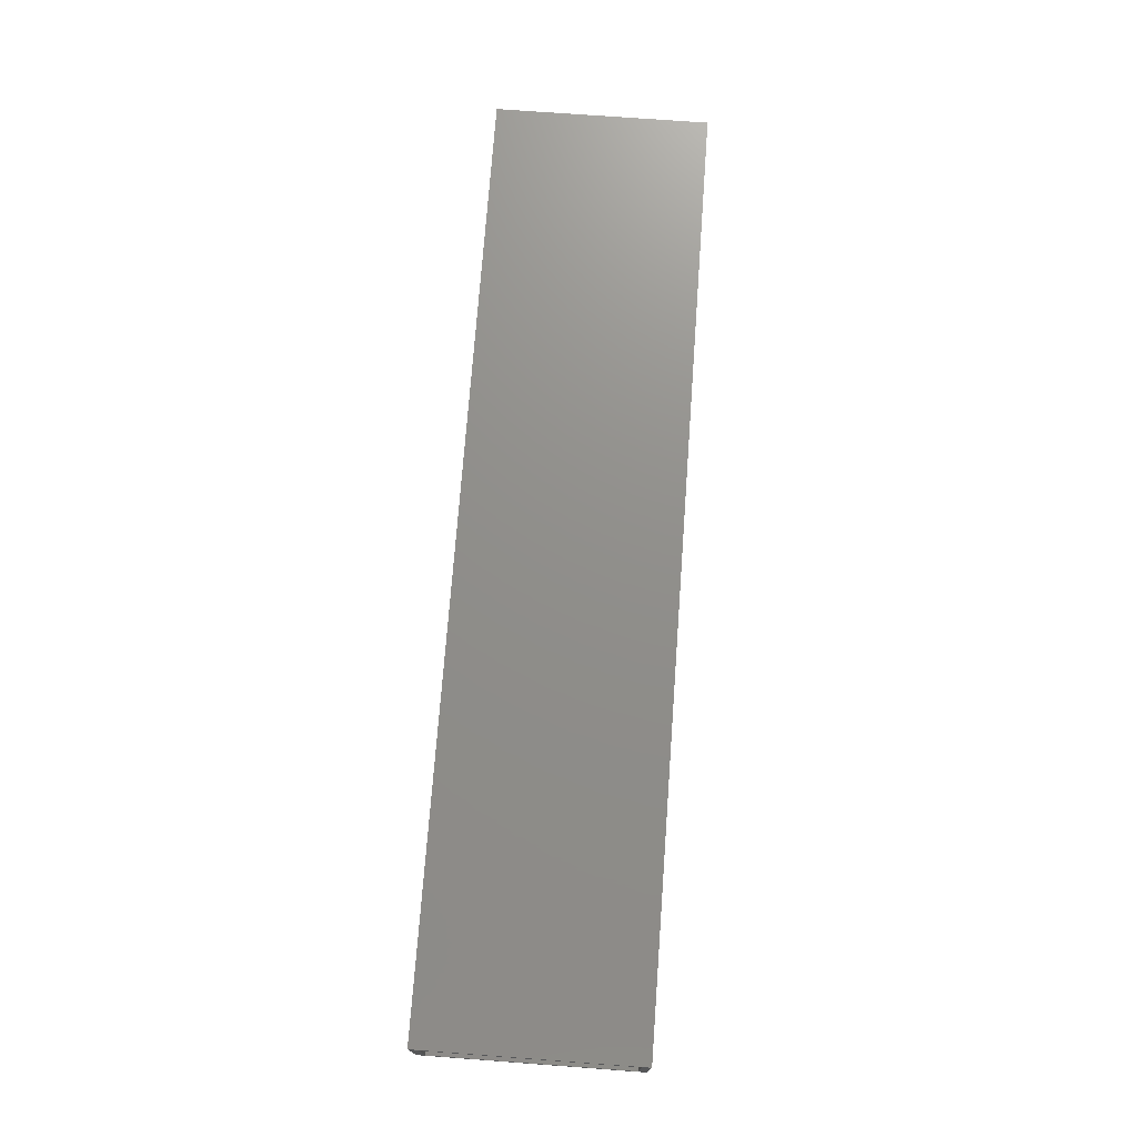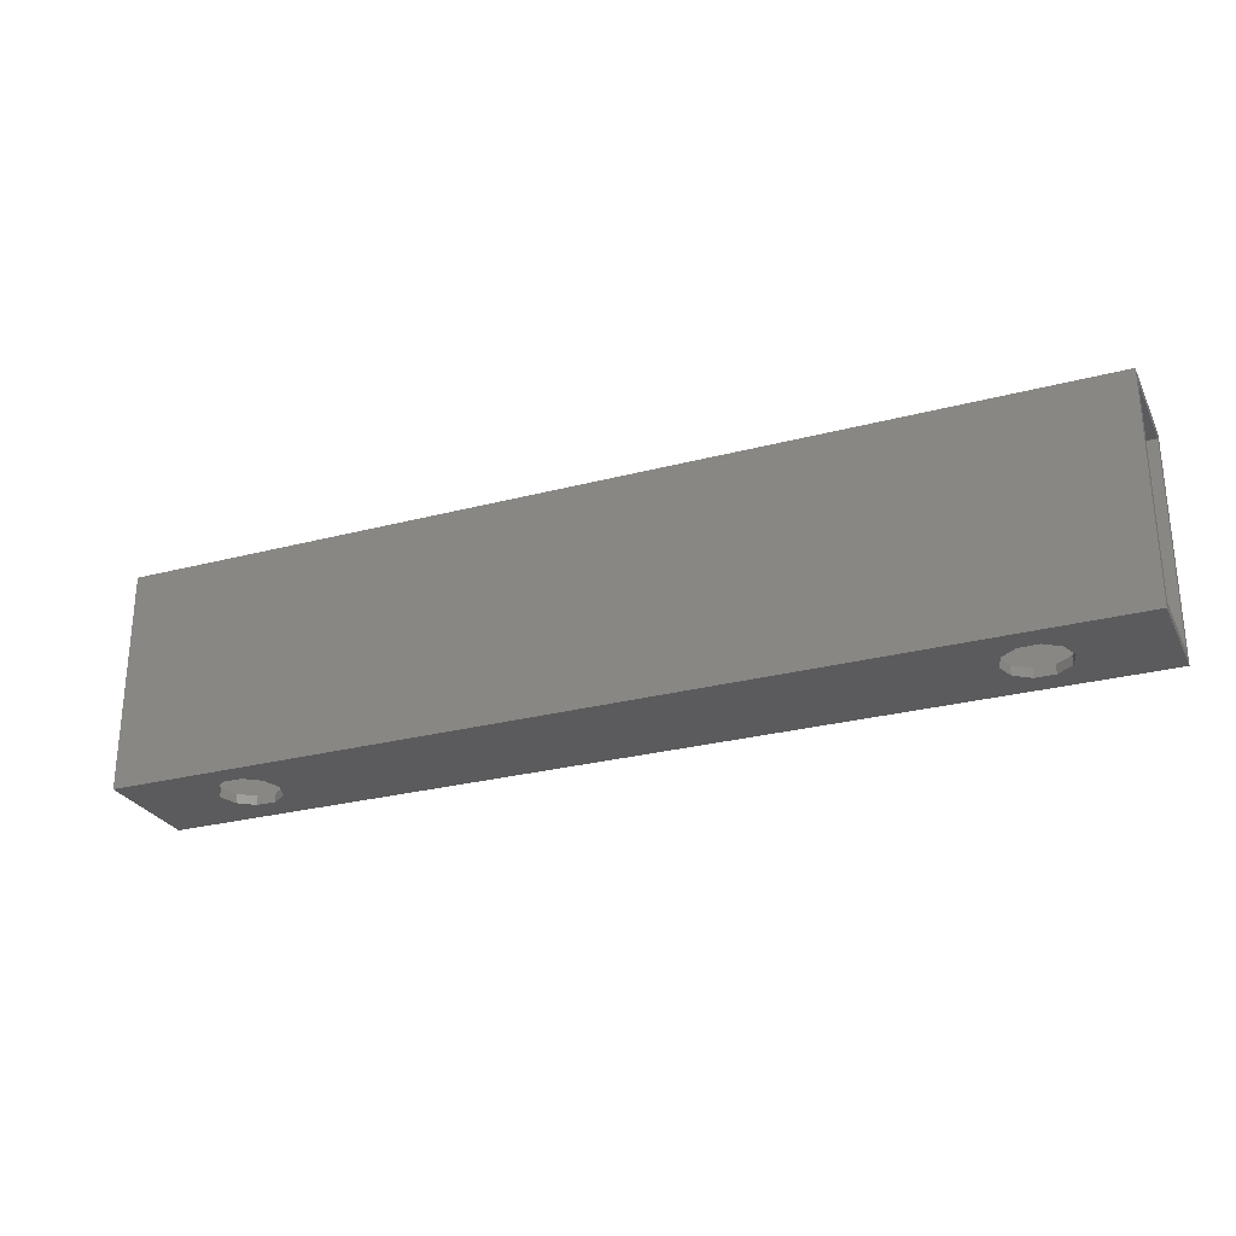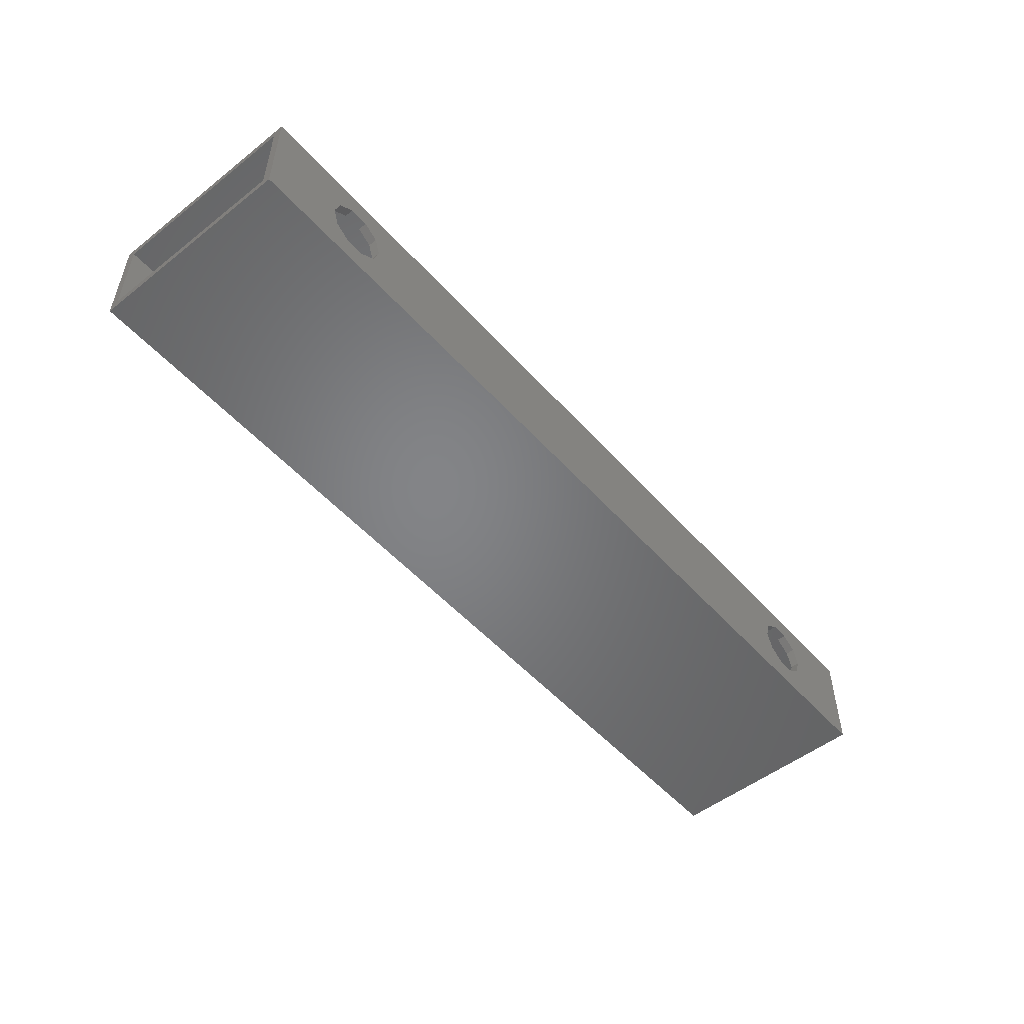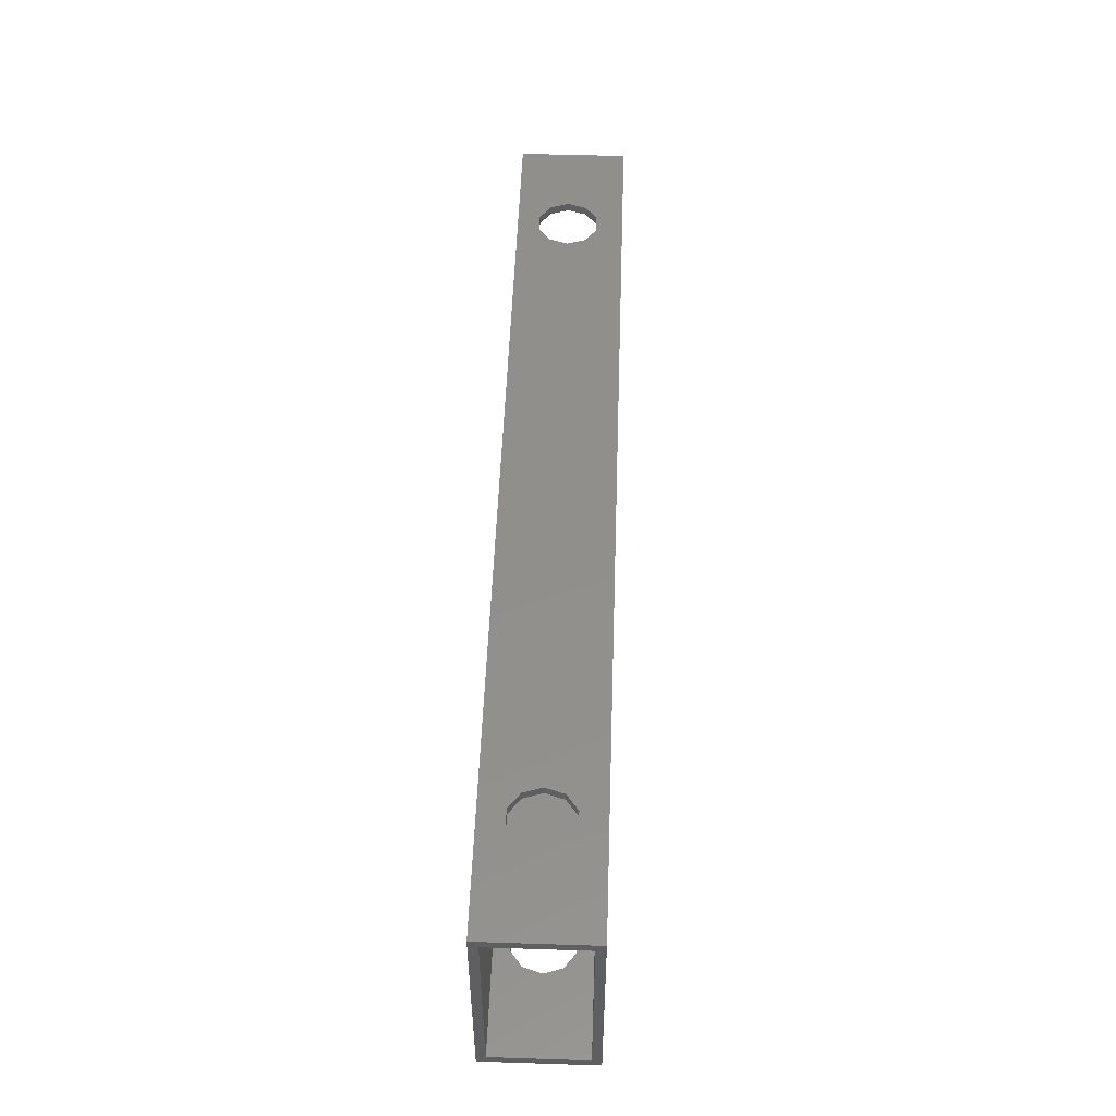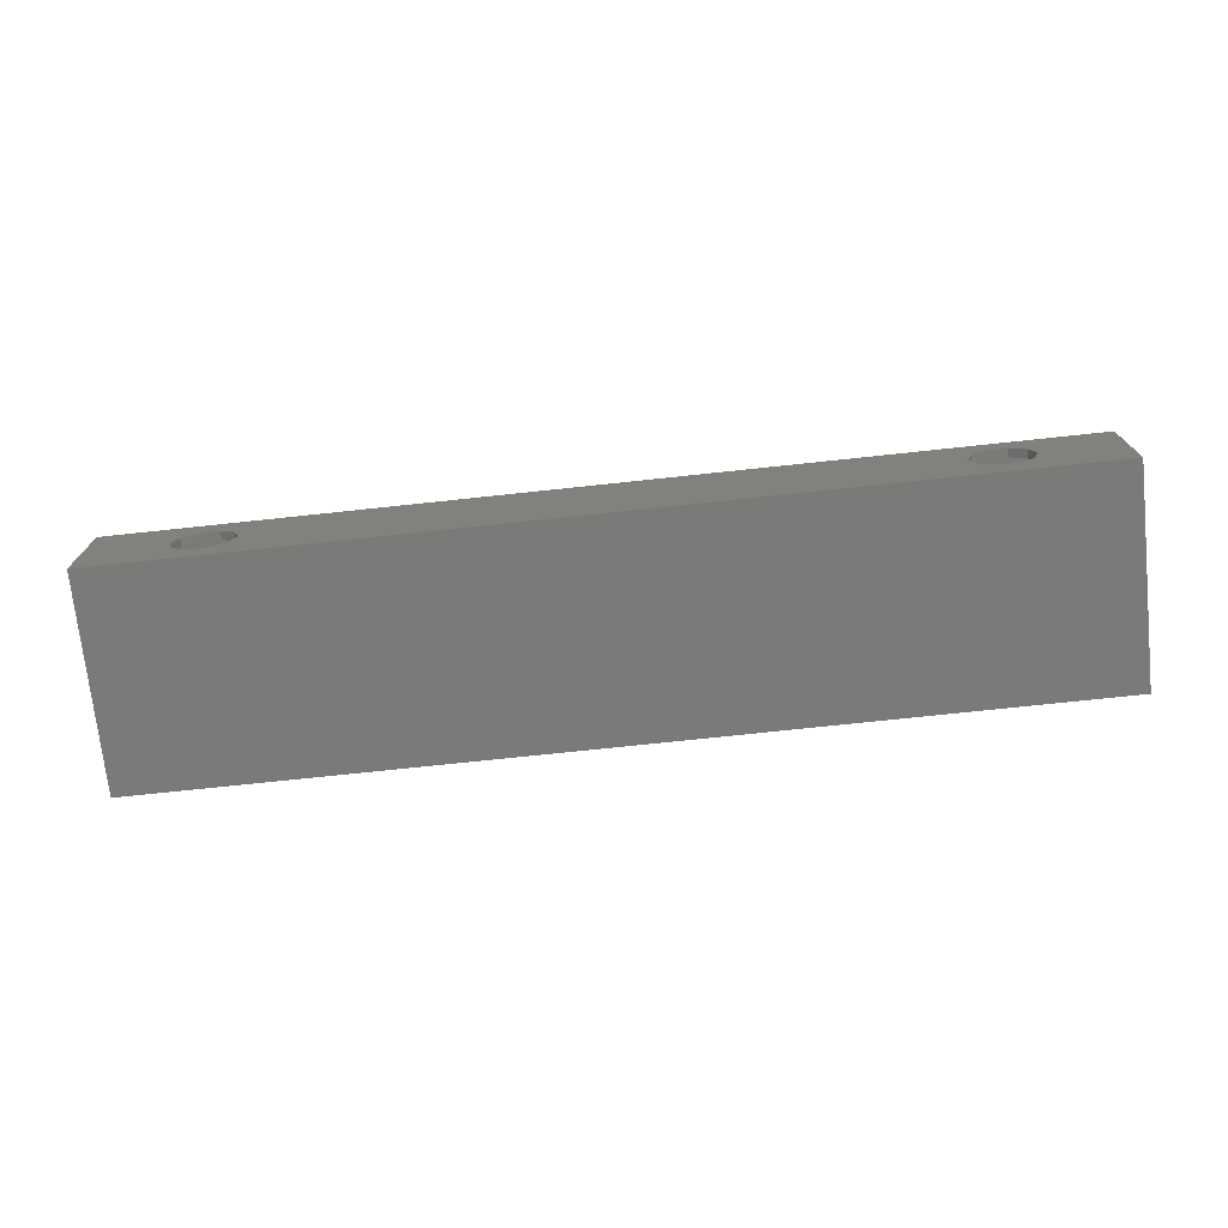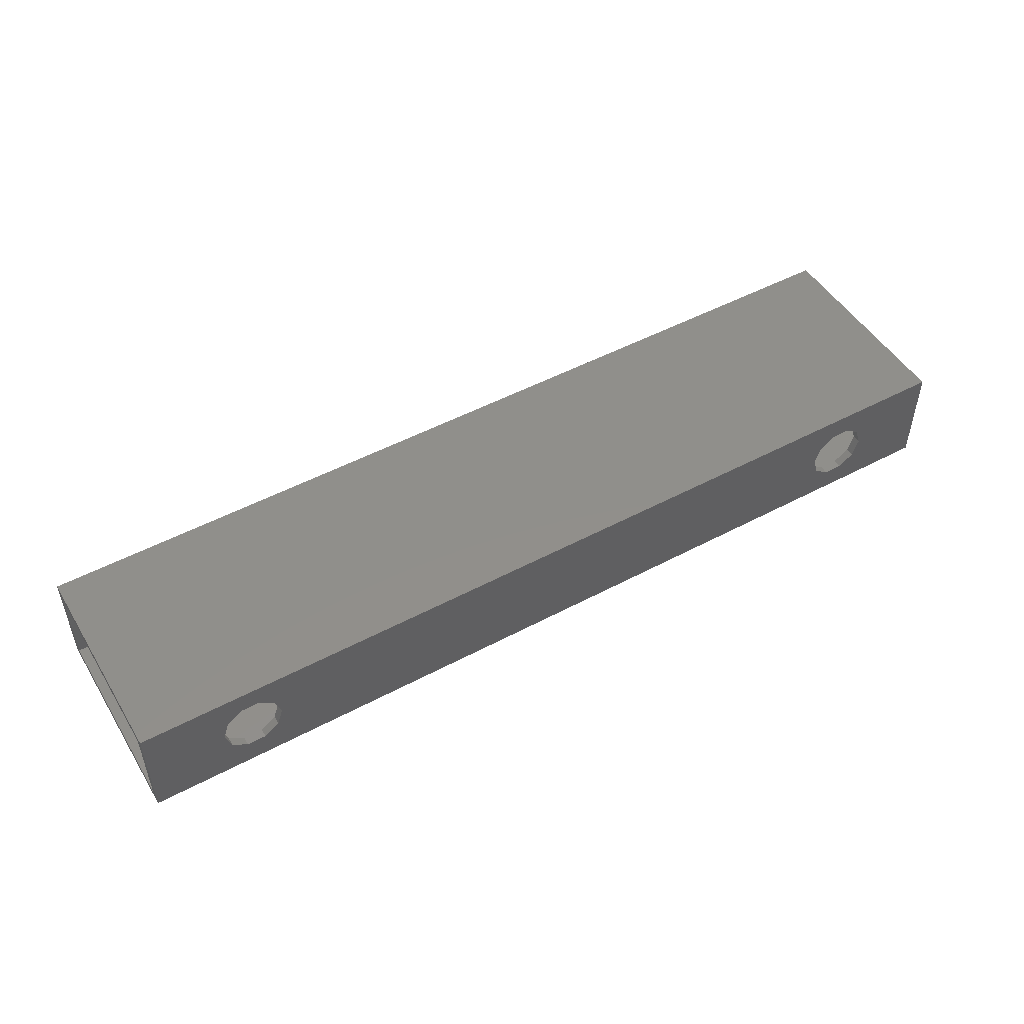
<metadata>
{"format":"stl","ext":"stl","renderer":"f3d","projection":"perspective","resolution":1024,"background":"white","views":[{"elev":73.1,"azim":-85.8,"up":"+Y"},{"elev":-27.2,"azim":-157.8,"up":"+Z"},{"elev":-51.8,"azim":-49.7,"up":"+Y"},{"elev":51.1,"azim":-88.0,"up":"+Z"},{"elev":-73.0,"azim":6.1,"up":"+Y"},{"elev":49.6,"azim":149.5,"up":"+Y"}]}
</metadata>
<code>
# stl→obj: 96 verts, 208 faces
v -10 4.9 9.8
v -2.8 3.429e-16 9.8
v -2.265 1.646 9.8
v -0.8652 2.663 9.8
v 0.8652 2.663 9.8
v 75 4.9 9.8
v -10 -4.9 9.8
v 75 -4.9 9.8
v 0.8652 -2.663 9.8
v -0.8652 -2.663 9.8
v -2.265 -1.646 9.8
v 67.8 0.2 9.8
v 67.27 -1.446 9.8
v 65.87 -2.463 9.8
v 64.13 -2.463 9.8
v 2.265 1.646 9.8
v 62.2 0.2 9.8
v 62.73 1.846 9.8
v 64.13 2.863 9.8
v 65.87 2.863 9.8
v 67.27 1.846 9.8
v 2.8 0 9.8
v 2.265 -1.646 9.8
v 62.73 -1.446 9.8
v -10 4.1 9
v 75 4.1 9
v 0.8652 2.663 9
v -0.8652 2.663 9
v -2.265 1.646 9
v -2.8 3.429e-16 9
v -10 -4.1 9
v -2.265 -1.646 9
v -0.8652 -2.663 9
v 0.8652 -2.663 9
v 75 -4.1 9
v 64.13 -2.463 9
v 65.87 -2.463 9
v 67.27 -1.446 9
v 67.8 0.2 9
v 64.13 2.863 9
v 62.73 1.846 9
v 62.2 0.2 9
v 2.265 1.646 9
v 67.27 1.846 9
v 65.87 2.863 9
v 62.73 -1.446 9
v 2.265 -1.646 9
v 2.8 0 9
v 2.265 1.646 -9.8
v 62.2 0.2 -9.8
v 2.8 0 -9.8
v 62.73 -1.446 -9.8
v 64.13 -2.463 -9.8
v 0.8652 -2.663 -9.8
v -10 -4.9 -9.8
v -2.8 3.429e-16 -9.8
v -2.265 -1.646 -9.8
v -0.8652 -2.663 -9.8
v 75 -4.9 -9.8
v -10 4.9 -9.8
v 75 4.9 -9.8
v 0.8652 2.663 -9.8
v -0.8652 2.663 -9.8
v -2.265 1.646 -9.8
v 67.27 -1.446 -9.8
v 67.8 0.2 -9.8
v 67.27 1.846 -9.8
v 65.87 2.863 -9.8
v 64.13 2.863 -9.8
v 62.73 1.846 -9.8
v 65.87 -2.463 -9.8
v 2.265 -1.646 -9.8
v 2.8 0 -9
v 62.2 0.2 -9
v 2.265 1.646 -9
v 0.8652 -2.663 -9
v 64.13 -2.463 -9
v 62.73 -1.446 -9
v -10 -4.1 -9
v 75 -4.1 -9
v -0.8652 -2.663 -9
v -2.265 -1.646 -9
v -2.8 3.429e-16 -9
v -10 4.1 -9
v -2.265 1.646 -9
v -0.8652 2.663 -9
v 0.8652 2.663 -9
v 75 4.1 -9
v 64.13 2.863 -9
v 65.87 2.863 -9
v 67.27 1.846 -9
v 67.8 0.2 -9
v 67.27 -1.446 -9
v 62.73 1.846 -9
v 65.87 -2.463 -9
v 2.265 -1.646 -9
f 1 2 3
f 1 3 4
f 1 4 5
f 1 5 6
f 7 8 9
f 7 9 10
f 7 10 11
f 7 11 2
f 7 2 1
f 8 6 12
f 8 12 13
f 8 13 14
f 8 14 15
f 8 15 9
f 5 16 17
f 5 17 18
f 5 18 19
f 6 5 19
f 6 19 20
f 6 20 21
f 6 21 12
f 16 22 17
f 17 22 23
f 17 23 24
f 24 23 9
f 24 9 15
f 25 26 27
f 25 27 28
f 25 28 29
f 25 29 30
f 31 25 30
f 31 30 32
f 31 32 33
f 31 33 34
f 31 34 35
f 35 34 36
f 35 36 37
f 35 37 38
f 35 38 39
f 35 39 26
f 27 40 41
f 27 41 42
f 27 42 43
f 26 39 44
f 26 44 45
f 26 45 40
f 26 40 27
f 36 34 46
f 46 34 47
f 46 47 42
f 42 47 48
f 42 48 43
f 49 50 51
f 52 53 54
f 55 56 57
f 55 57 58
f 55 58 54
f 55 54 59
f 60 61 62
f 60 62 63
f 60 63 64
f 60 64 56
f 60 56 55
f 61 59 65
f 61 65 66
f 61 66 67
f 61 67 68
f 61 68 69
f 61 69 62
f 62 69 70
f 62 70 50
f 62 50 49
f 59 54 53
f 59 53 71
f 59 71 65
f 54 72 52
f 52 72 51
f 52 51 50
f 73 74 75
f 76 77 78
f 79 80 76
f 79 76 81
f 79 81 82
f 79 82 83
f 84 79 83
f 84 83 85
f 84 85 86
f 84 86 87
f 84 87 88
f 88 87 89
f 88 89 90
f 88 90 91
f 88 91 92
f 88 92 93
f 88 93 80
f 87 75 74
f 87 74 94
f 87 94 89
f 80 93 95
f 80 95 77
f 80 77 76
f 74 73 78
f 78 73 96
f 78 96 76
f 77 52 78
f 78 52 50
f 78 50 74
f 52 77 53
f 53 77 95
f 53 95 71
f 71 95 93
f 71 93 65
f 65 93 92
f 65 92 66
f 15 46 24
f 24 46 42
f 24 42 17
f 46 15 36
f 36 15 14
f 36 14 37
f 37 14 13
f 37 13 38
f 38 13 12
f 38 12 39
f 90 67 91
f 91 67 66
f 91 66 92
f 67 90 68
f 68 90 89
f 68 89 69
f 69 89 94
f 69 94 70
f 70 94 74
f 70 74 50
f 20 44 21
f 21 44 39
f 21 39 12
f 44 20 45
f 45 20 19
f 45 19 40
f 40 19 18
f 40 18 41
f 41 18 17
f 41 17 42
f 28 3 29
f 29 3 2
f 29 2 30
f 3 28 4
f 4 28 27
f 4 27 5
f 5 27 43
f 5 43 16
f 16 43 48
f 16 48 22
f 63 85 64
f 64 85 83
f 64 83 56
f 85 63 86
f 86 63 62
f 86 62 87
f 87 62 49
f 87 49 75
f 75 49 51
f 75 51 73
f 34 23 47
f 47 23 22
f 47 22 48
f 23 34 9
f 9 34 33
f 9 33 10
f 10 33 32
f 10 32 11
f 11 32 30
f 11 30 2
f 54 96 72
f 72 96 73
f 72 73 51
f 96 54 76
f 76 54 58
f 76 58 81
f 81 58 57
f 81 57 82
f 82 57 56
f 82 56 83
f 61 88 59
f 59 88 80
f 59 80 8
f 8 80 35
f 8 35 6
f 6 35 26
f 6 26 61
f 61 26 88
f 7 79 55
f 55 79 84
f 55 84 60
f 79 7 31
f 31 7 1
f 31 1 25
f 25 1 60
f 25 60 84
f 31 35 79
f 79 35 80
f 84 88 25
f 25 88 26
f 60 1 61
f 61 1 6
f 7 55 8
f 8 55 59

</code>
